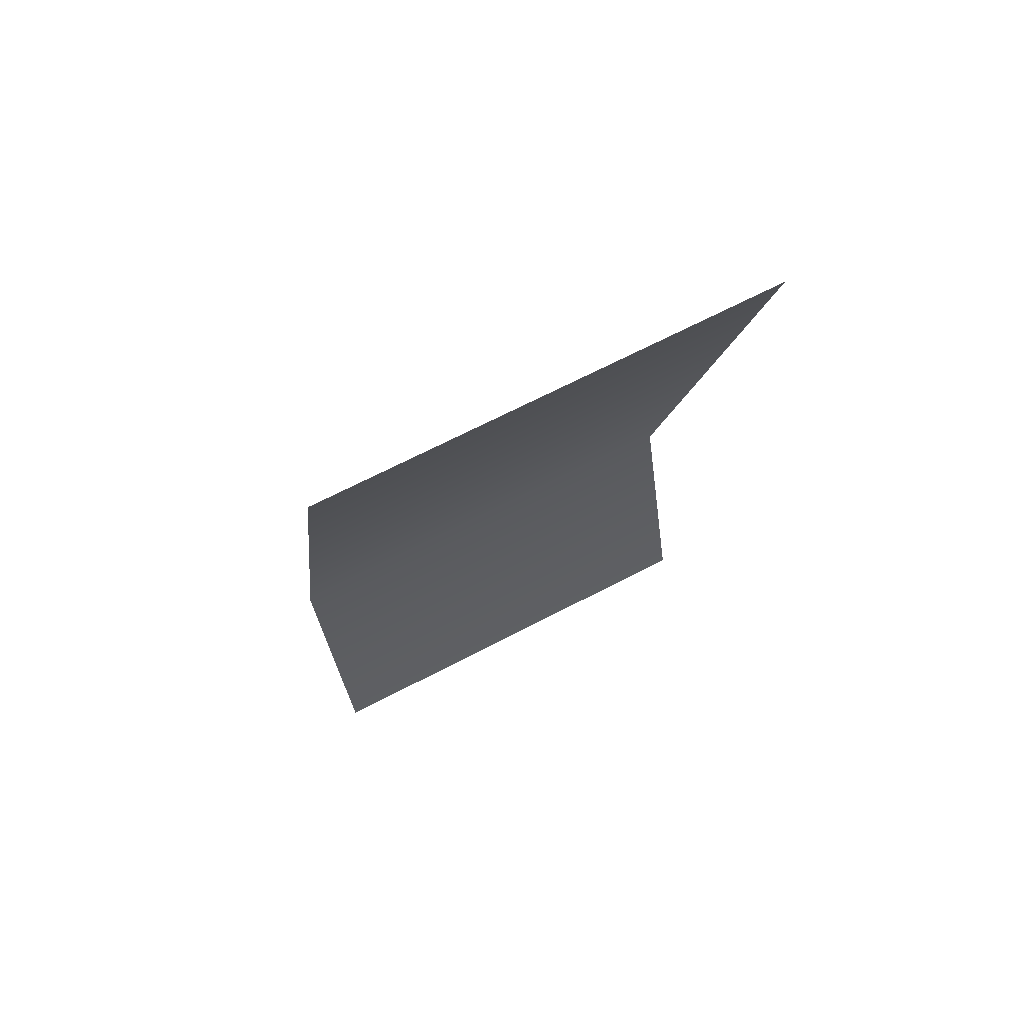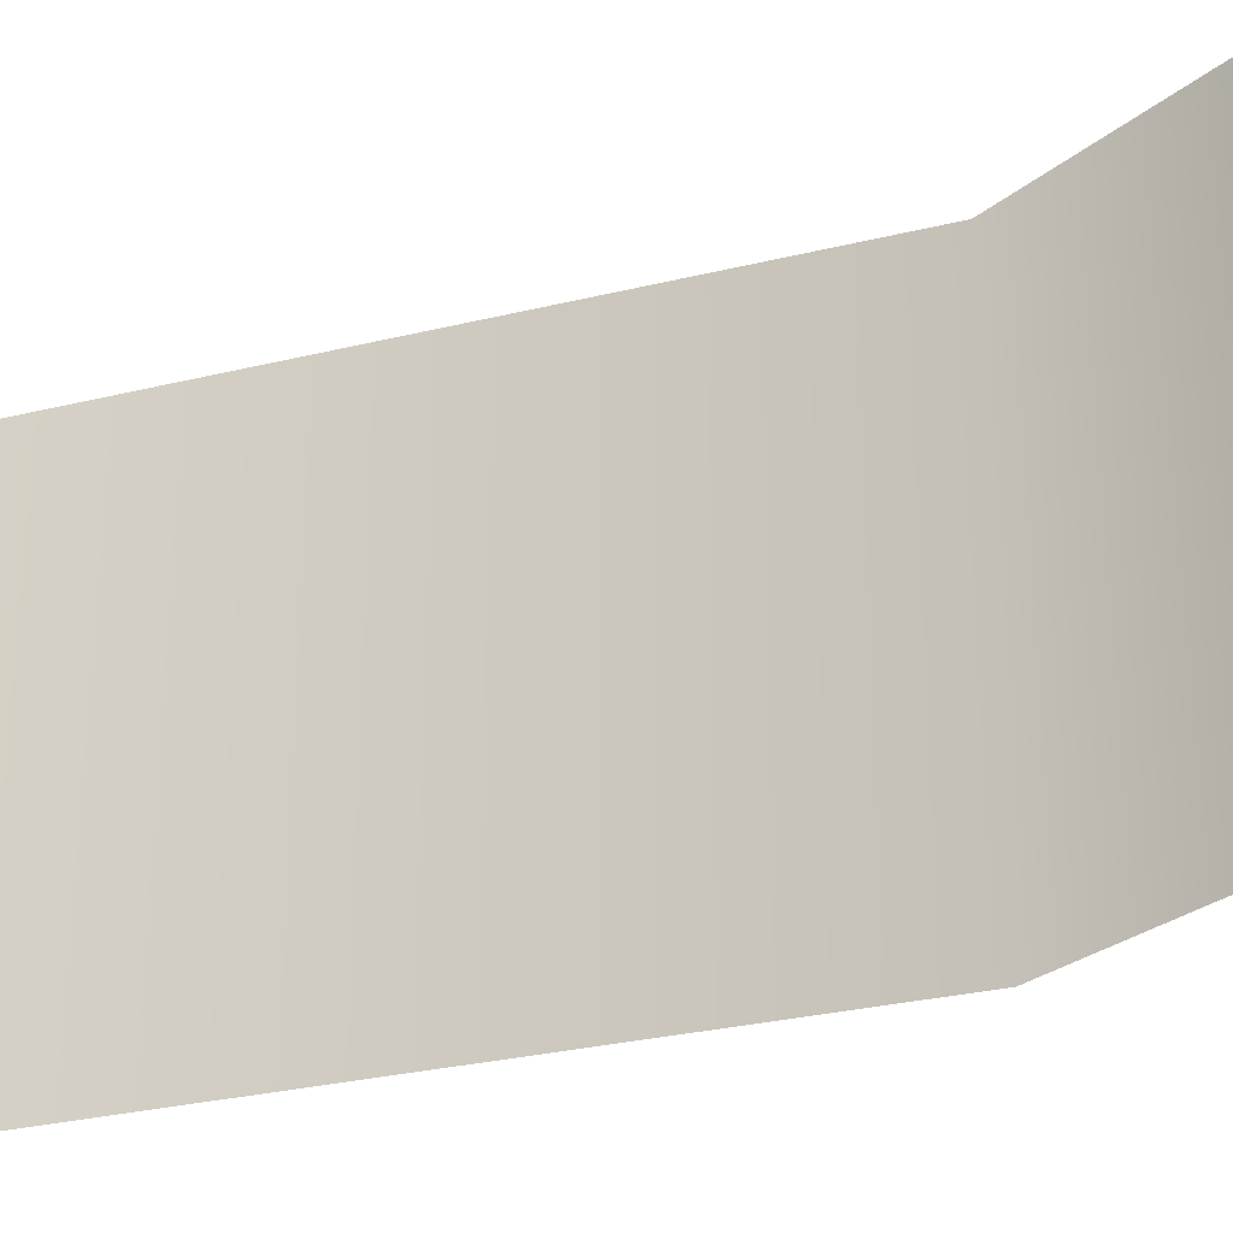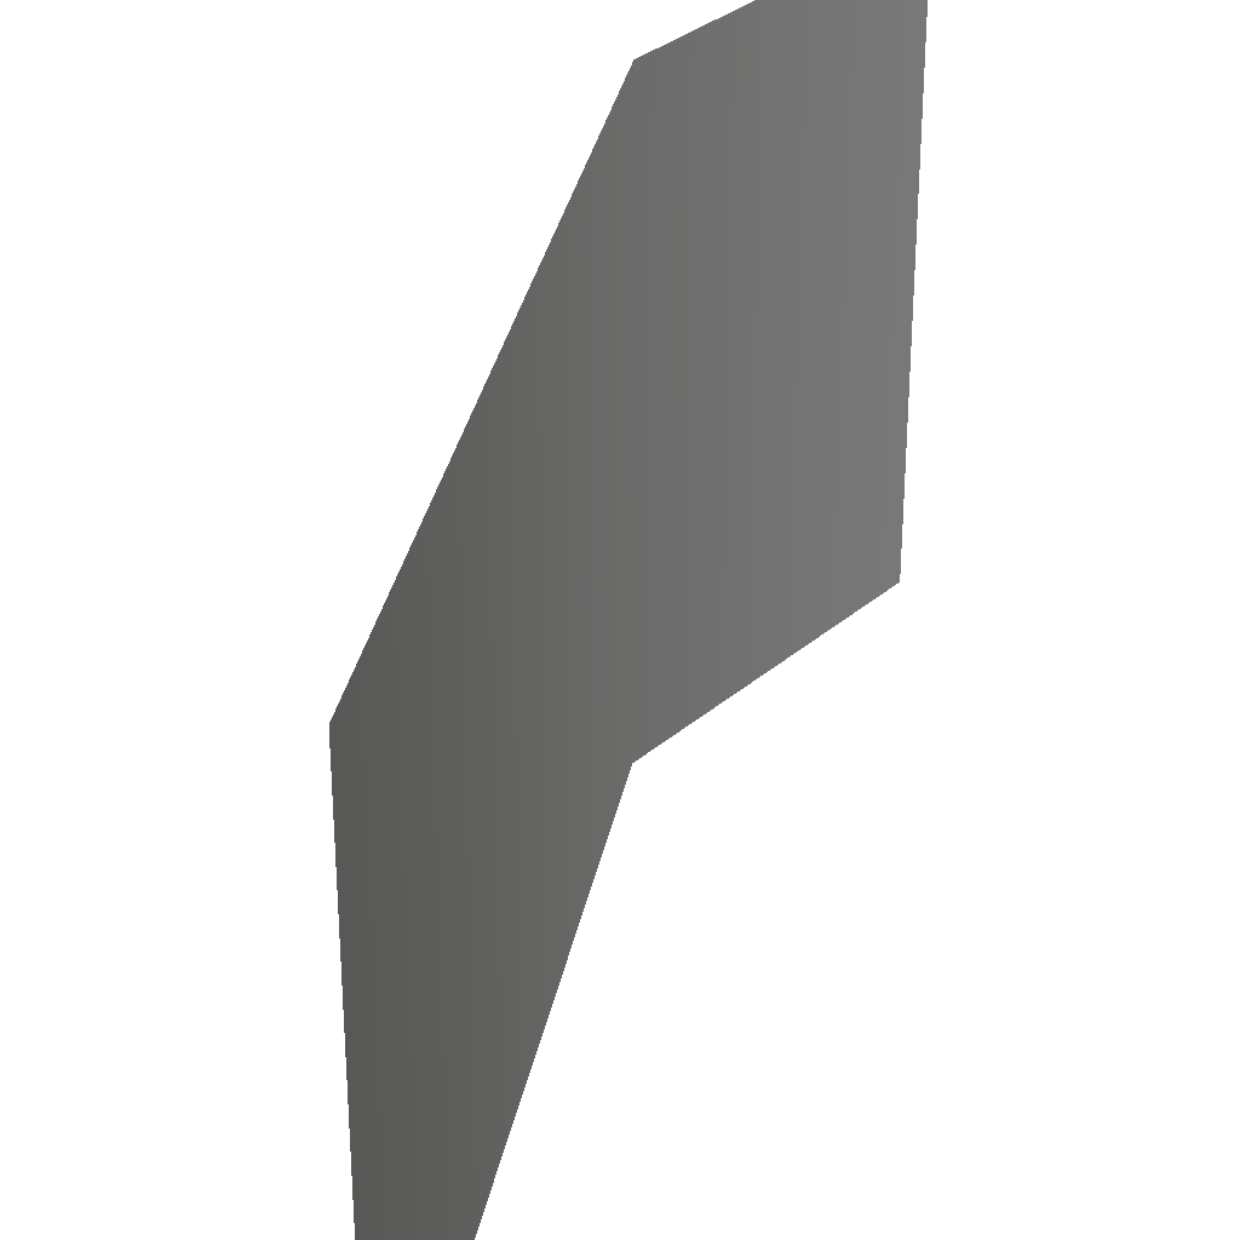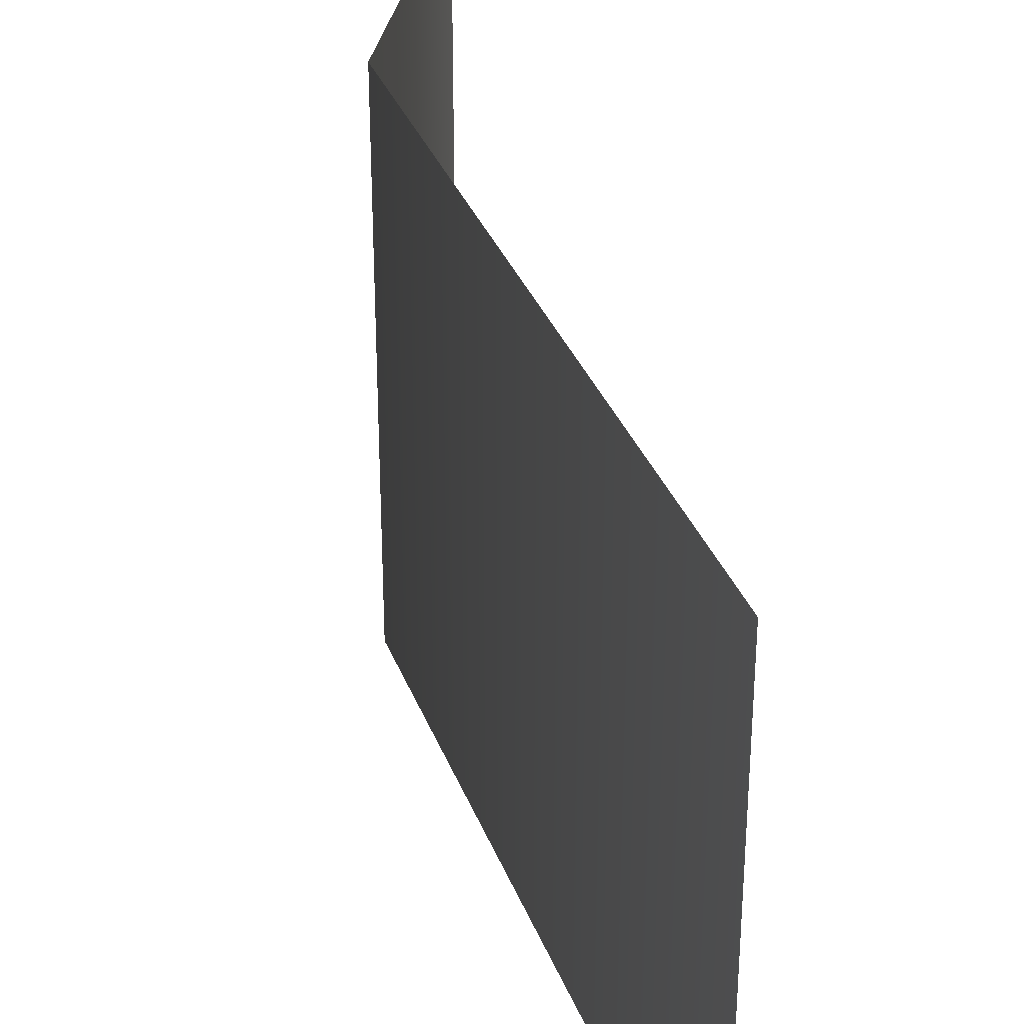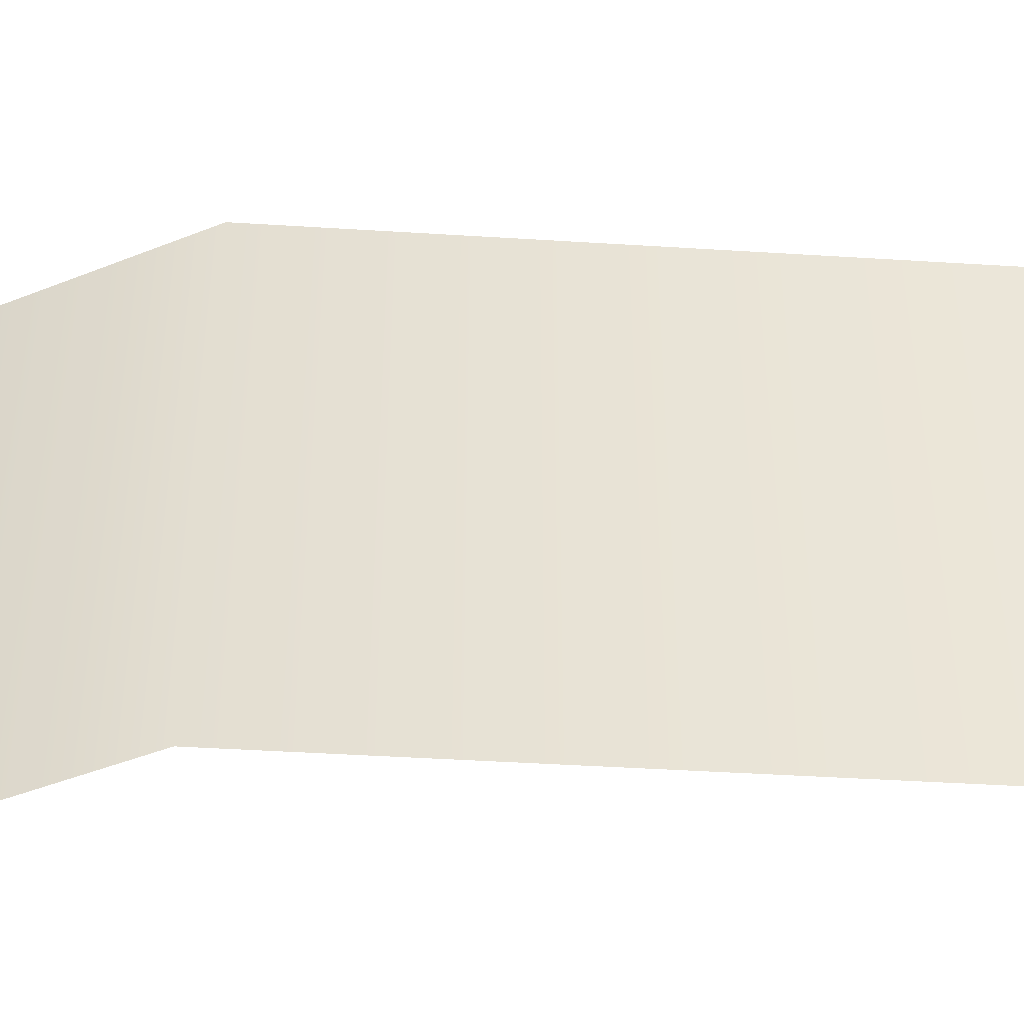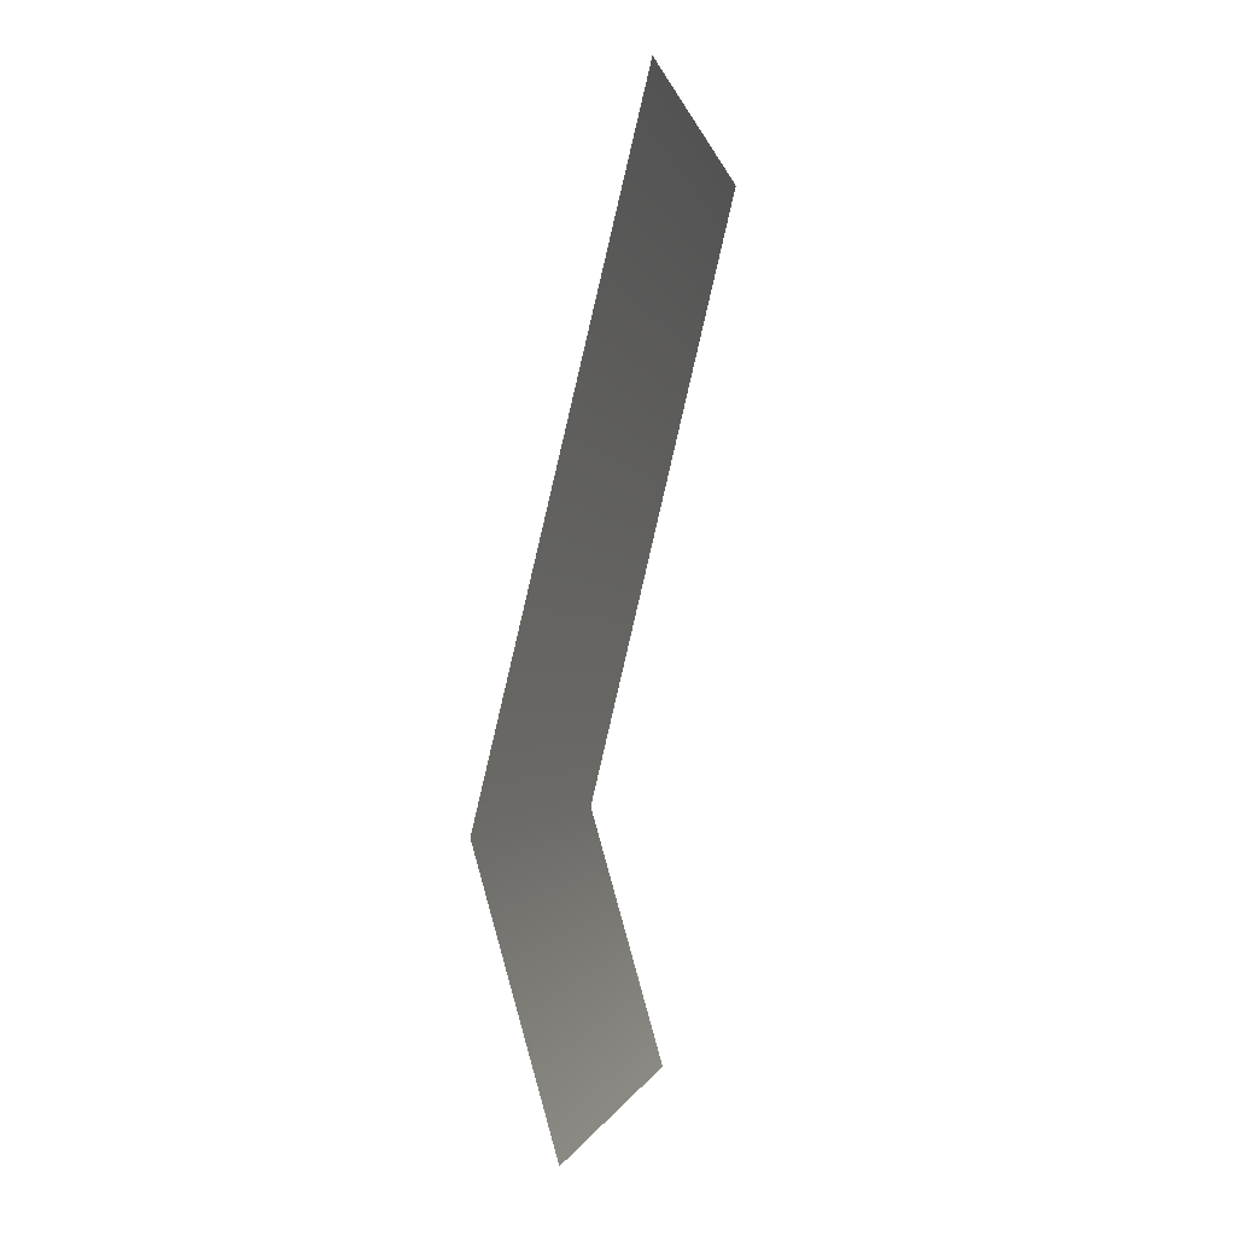
<metadata>
{"format":"obj","ext":"obj","renderer":"f3d","projection":"perspective","resolution":1024,"background":"white","views":[{"elev":68.3,"azim":62.5,"up":"+Z"},{"elev":-29.7,"azim":123.2,"up":"+Y"},{"elev":32.6,"azim":24.3,"up":"+Y"},{"elev":33.7,"azim":-5.5,"up":"+Y"},{"elev":-44.0,"azim":-80.8,"up":"+Y"},{"elev":-1.8,"azim":11.5,"up":"+Z"}]}
</metadata>
<code>
g Line42
v -5387 -887.9 -1.409e+04
v -5375 -887.9 -1.413e+04
v -5375 -962.4 -1.413e+04
v -5387 -962.4 -1.409e+04
v -5363 -887.9 -1.399e+04
v -5363 -962.4 -1.399e+04
f 2 3 1
f 4 1 3
f 1 4 5
f 6 5 4

</code>
